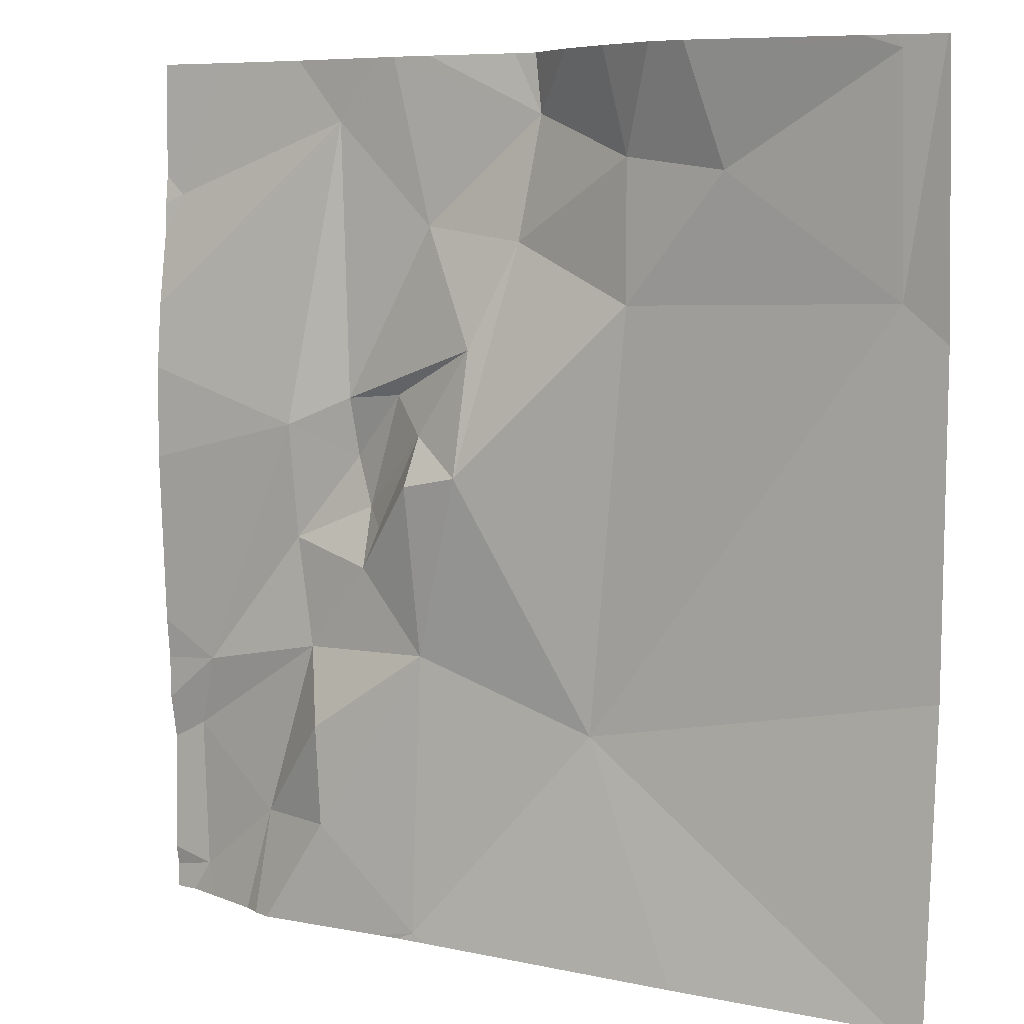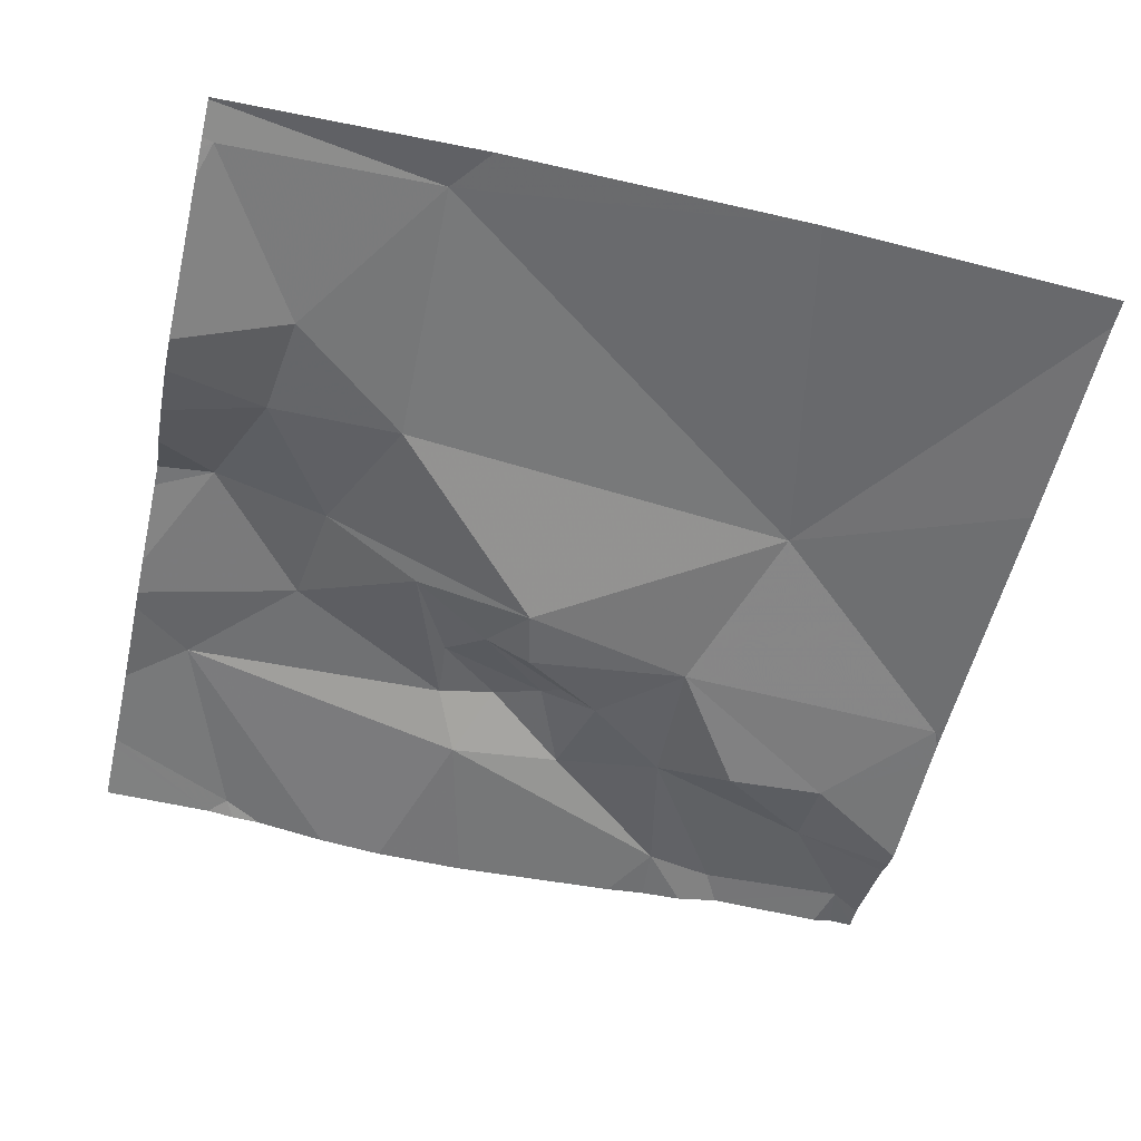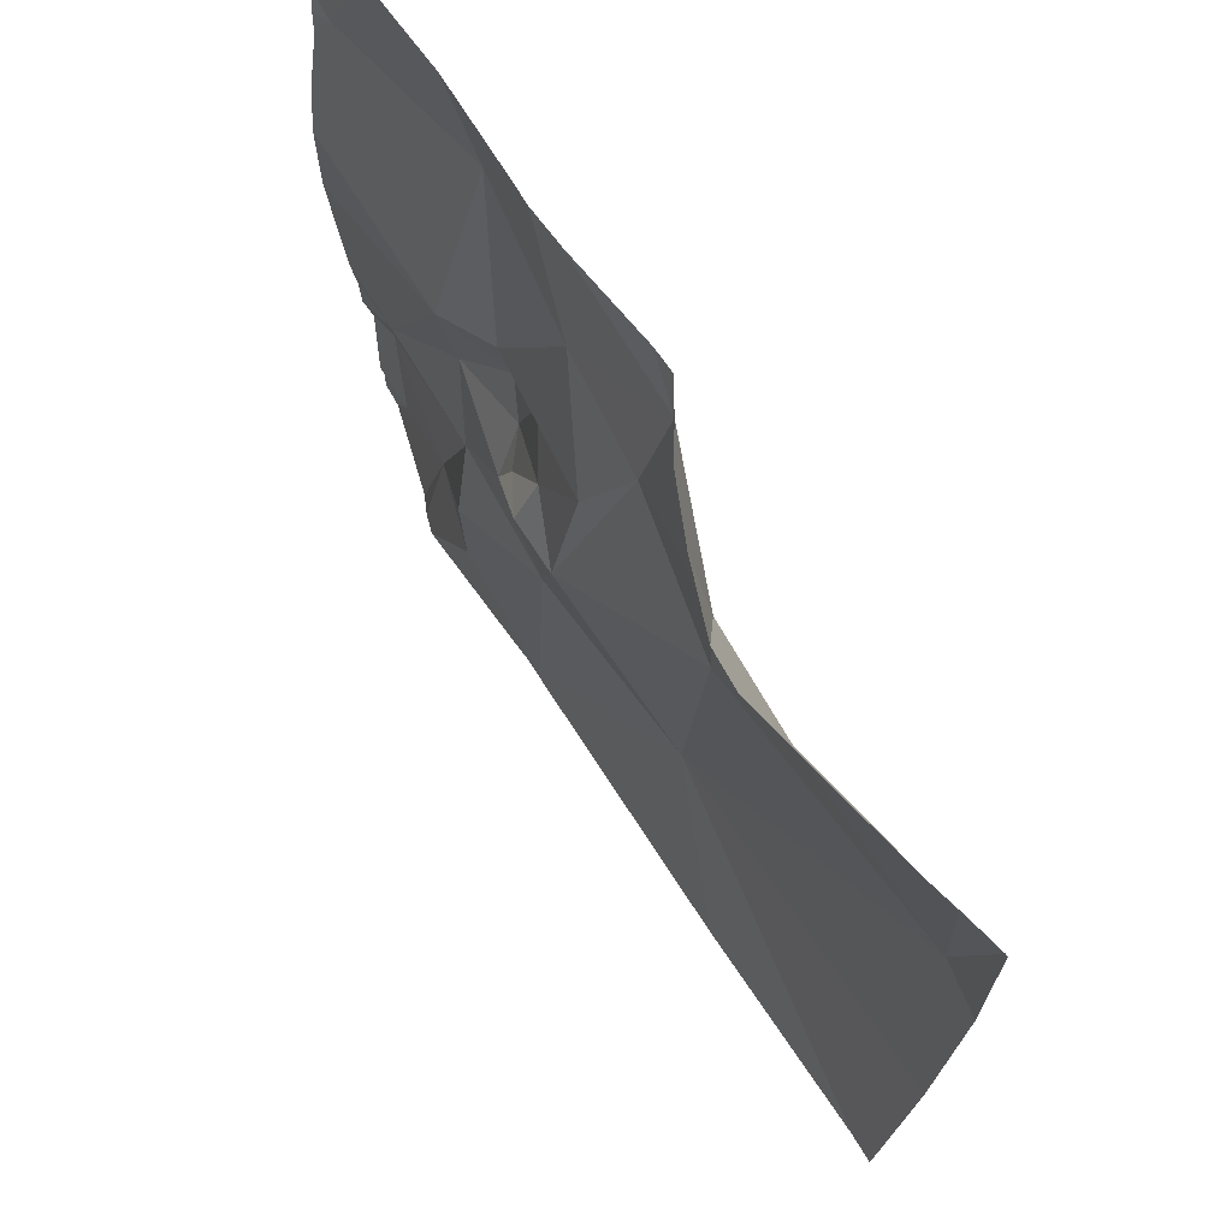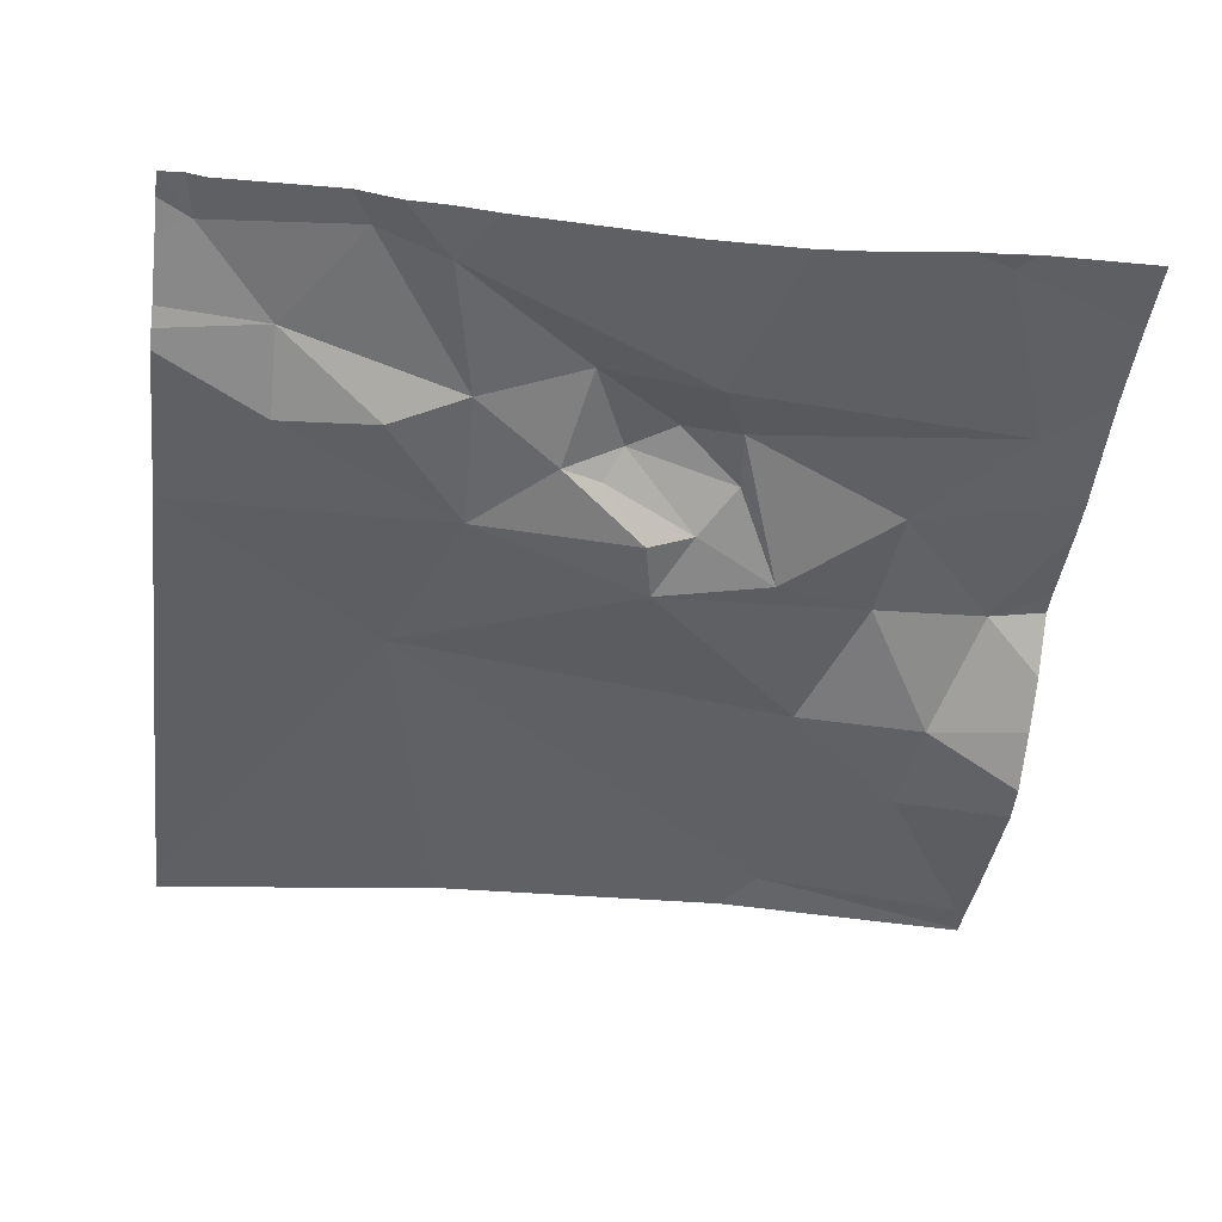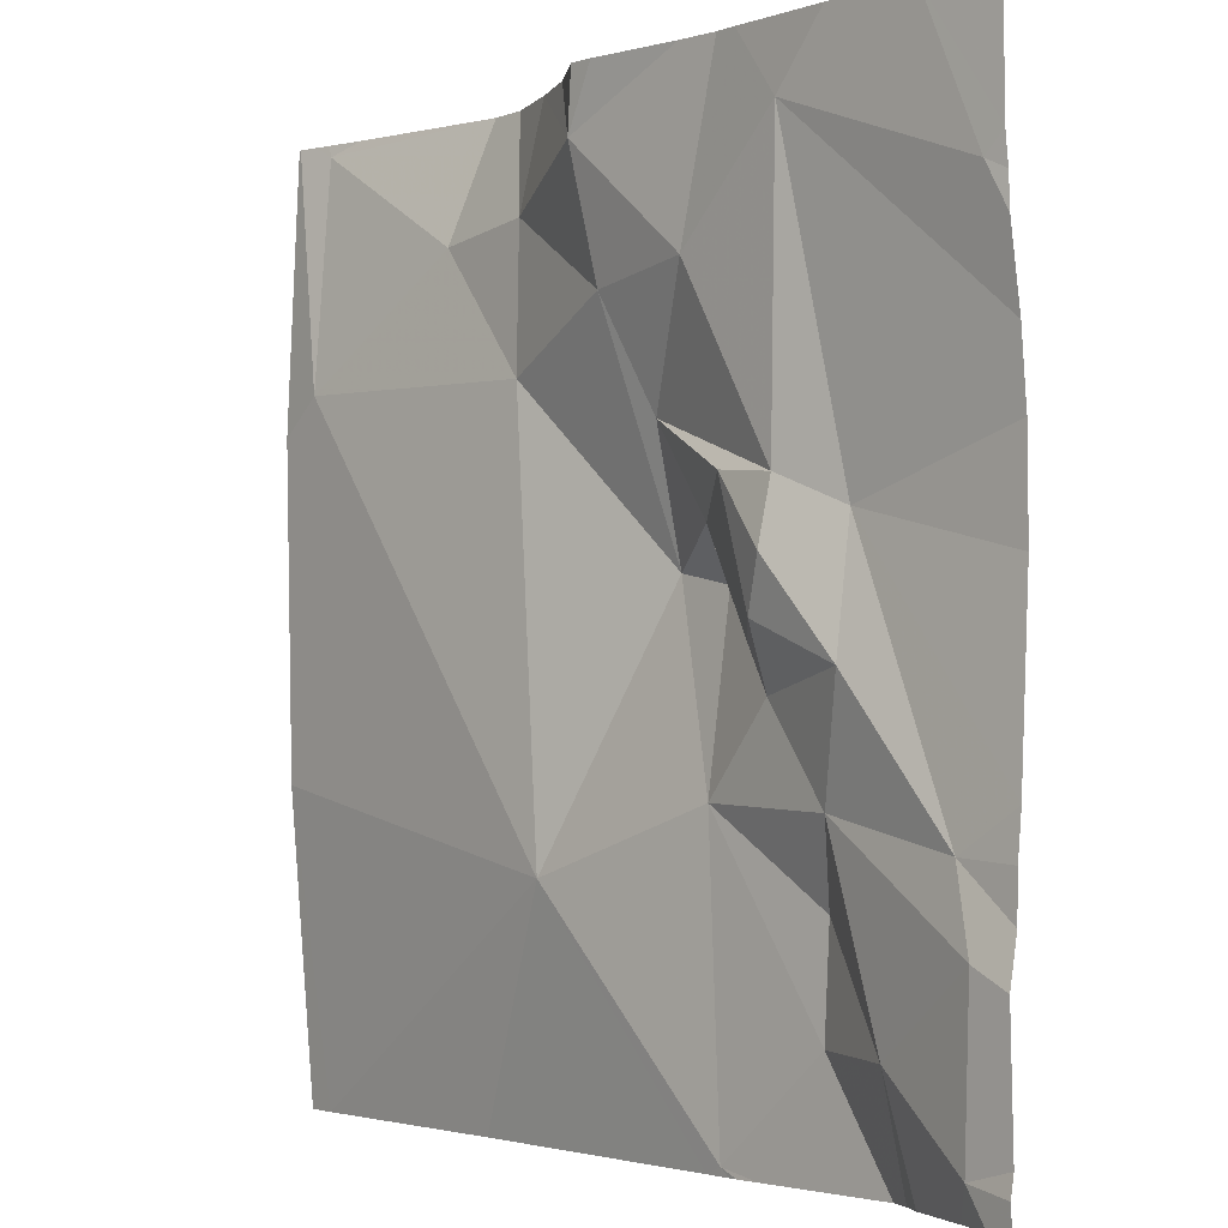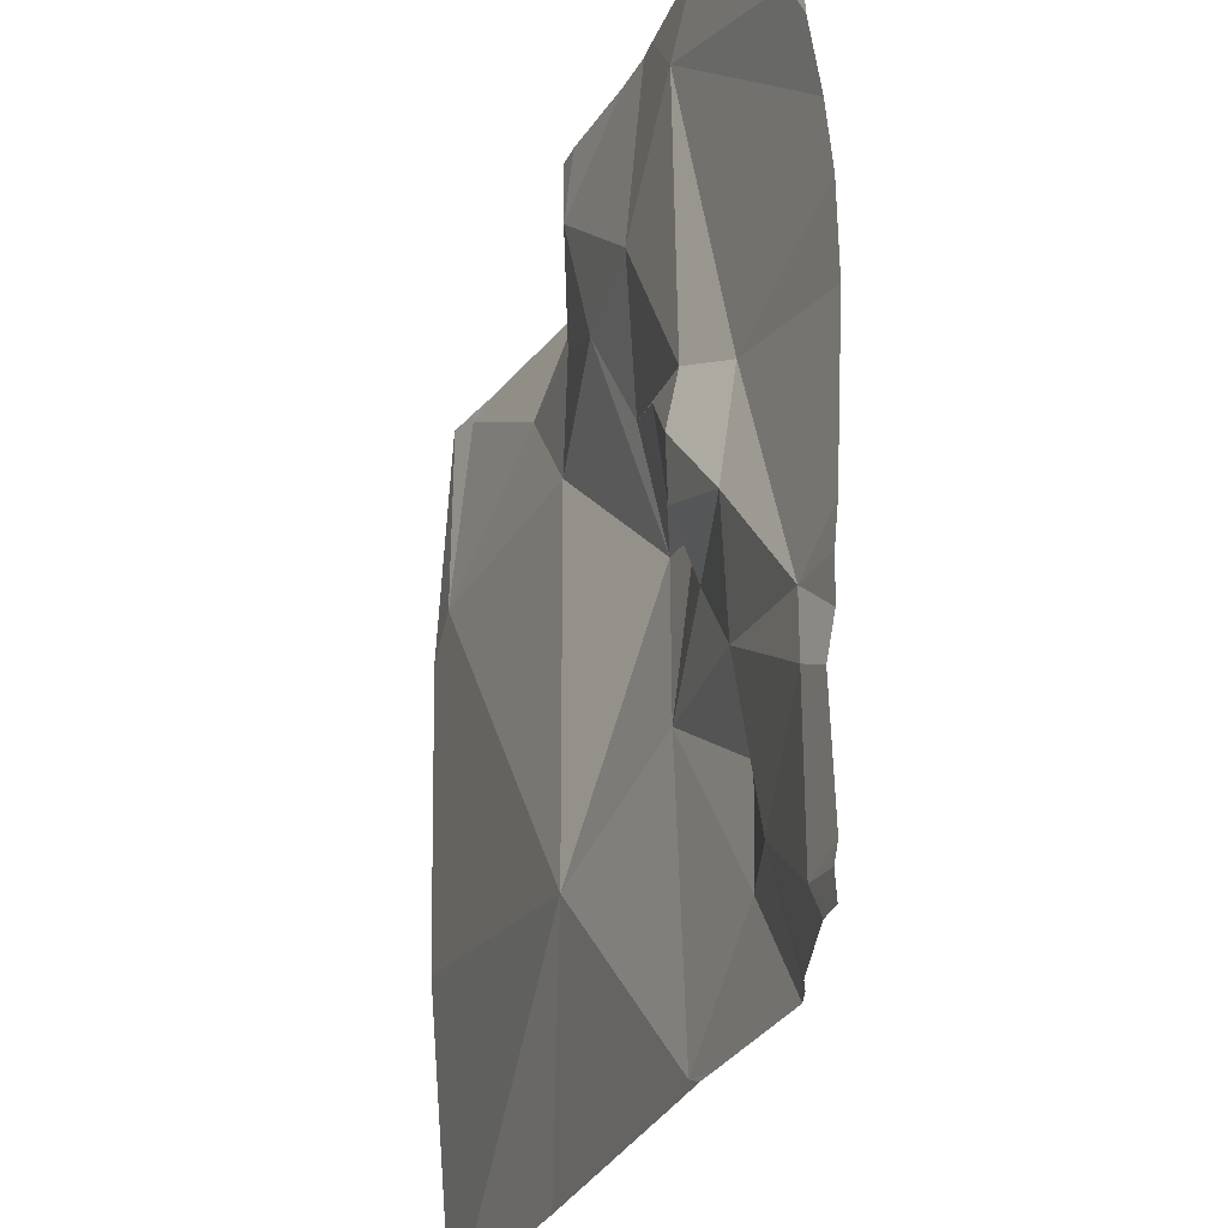
<metadata>
{"format":"obj","ext":"obj","renderer":"f3d","projection":"perspective","resolution":1024,"background":"white","views":[{"elev":7.0,"azim":-150.9,"up":"+Y"},{"elev":-57.3,"azim":-102.9,"up":"+Z"},{"elev":72.2,"azim":-126.5,"up":"+Y"},{"elev":-44.1,"azim":83.2,"up":"+Z"},{"elev":-2.2,"azim":46.2,"up":"+Y"},{"elev":-29.4,"azim":66.2,"up":"+Y"}]}
</metadata>
<code>
v -60.97 271.9 483.3
v -60.71 271.9 483.3
v -60.38 270.9 483.3
v -60.32 271.9 483.4
v -60.17 271 483.4
v -60.67 271.9 483.3
v -60.38 271.5 483.3
v -60.32 271.4 483.3
v -60.3 271.4 483.4
v -60.27 271.4 483.4
v -60.26 271 483.3
v -60.18 270.9 483.3
v -60.37 270.9 483.3
v -60.08 271.2 483.4
v -60.08 270.9 483.4
v -60.06 271.1 483.4
v -60.3 271.3 483.3
v -60.23 271.2 483.4
v -60.2 271.5 483.4
v -60.04 271.7 483.4
v -60.33 270.9 483.3
v -60.36 270.9 483.3
v -60.14 270.9 483.3
v -60.07 270.9 483.4
v -60.37 271.4 483.3
v -60.38 270.9 483.3
v -60.16 270.9 483.3
v -60.25 271.1 483.3
v -60.38 271.2 483.3
v -60.2 271.3 483.4
v -60.27 271.5 483.4
v -60.33 271.5 483.4
v -60.25 271.8 483.4
v -60.37 271.7 483.4
v -60.92 271.6 483.3
v -60.93 271.8 483.3
v -60.74 271.7 483.3
v -60.02 271.2 483.4
v -60.63 271.6 483.3
v -60.58 271.1 483.3
v -60.1 271.9 483.4
v -60.19 271.9 483.4
v -60.02 271.1 483.4
v -60.63 271.7 483.3
v -60.49 271.7 483.4
v -60.5 271.8 483.4
v -60.44 271.5 483.3
v -60.44 271.4 483.3
v -60.97 271.2 483.3
v -60.3 271.9 483.4
v -60.97 271.6 483.3
v -60.92 271.9 483.3
v -60.02 270.9 483.4
v -60.02 271.1 483.4
v -60.02 271 483.4
v -60.02 271.2 483.4
v -60.02 271.4 483.4
v -60.02 271.7 483.4
v -60.02 271.7 483.4
v -60.02 271.7 483.4
v -60.02 271.5 483.4
v -60.02 271.6 483.4
v -60.61 271.9 483.3
v -60.39 270.9 483.3
v -60.94 270.9 483.3
v -60.02 270.9 483.4
v -60.69 270.9 483.3
v -60.04 270.9 483.4
v -60.97 270.9 483.3
v -60.55 271.9 483.3
v -60.37 271.9 483.4
v -60.47 271.9 483.4
v -60.49 271.9 483.4
v -60.89 271.9 483.3
v -60.95 271.9 483.3
v -60.93 271.9 483.3
v -60.97 271.9 483.3
v -60.09 271.9 483.4
v -60.02 271.9 483.4
f 71 46 4
f 11 29 3
f 70 46 73
f 28 5 18
f 24 5 23
f 66 53 24
f 8 9 7
f 7 25 8
f 32 9 10
f 31 19 33
f 9 30 10
f 17 18 30
f 11 3 21
f 19 30 14
f 34 47 31
f 54 24 55
f 43 16 54
f 29 18 17
f 19 14 56
f 65 40 49
f 64 3 40
f 41 59 78
f 63 44 46
f 5 24 16
f 17 8 25
f 60 33 62
f 16 18 5
f 52 36 74
f 11 5 28
f 28 18 29
f 14 30 18
f 28 29 11
f 19 31 10
f 27 11 12
f 14 18 16
f 31 32 10
f 12 11 21
f 34 33 50
f 30 19 10
f 9 8 17
f 9 17 30
f 42 20 41
f 33 19 61
f 34 31 33
f 32 7 9
f 6 44 63
f 37 36 35
f 39 37 35
f 27 5 11
f 40 3 29
f 66 24 68
f 39 35 40
f 64 40 67
f 40 29 48
f 39 44 37
f 49 35 51
f 2 44 6
f 45 46 44
f 44 39 45
f 63 46 70
f 47 48 7
f 47 45 48
f 46 34 4
f 34 46 45
f 47 34 45
f 32 31 47
f 48 25 7
f 29 17 25
f 36 37 2
f 32 47 7
f 48 29 25
f 48 39 40
f 39 48 45
f 1 36 75
f 2 37 44
f 43 14 16
f 49 40 35
f 65 49 69
f 51 35 1
f 15 24 23
f 1 35 36
f 38 14 43
f 54 16 24
f 23 5 27
f 55 24 53
f 4 34 50
f 56 14 38
f 57 19 56
f 21 3 22
f 58 20 60
f 59 20 58
f 22 3 13
f 26 3 64
f 60 20 33
f 61 19 57
f 41 20 59
f 42 33 20
f 62 33 61
f 13 3 26
f 67 40 65
f 68 24 15
f 50 33 42
f 72 46 71
f 73 46 72
f 74 36 2
f 75 36 76
f 76 36 52
f 77 51 1
f 78 59 79

</code>
